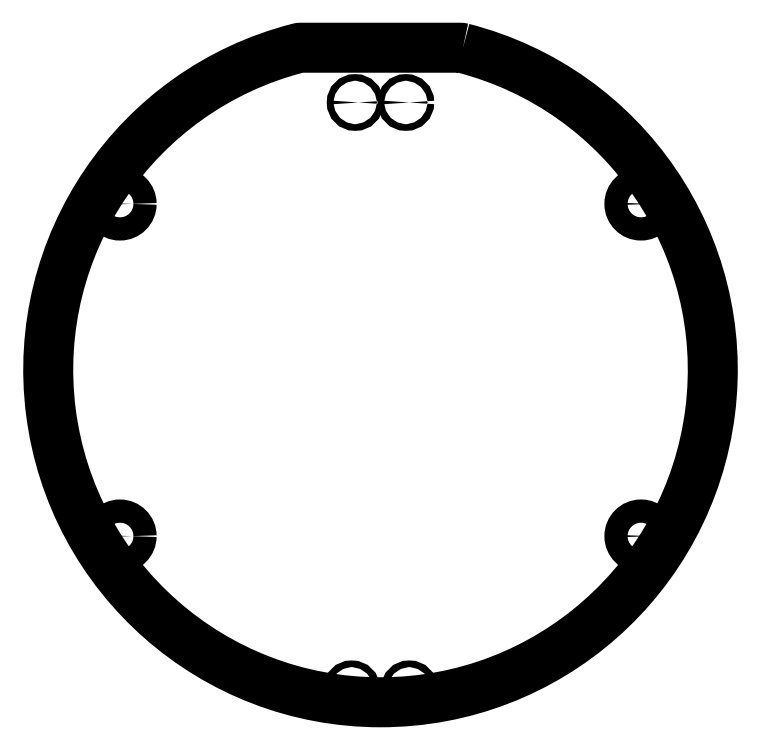
<metadata>
{"format":"dxf","ext":"dxf","renderer":"ezdxf+matplotlib","layout":"modelspace","background":"white","min_lineweight":24,"dpi":150}
</metadata>
<code>
0
SECTION
2
ENTITIES
0
CIRCLE
8
0
10
-3.815
20
40.26
30
0
40
0.5
210
0
220
0
230
1
0
CIRCLE
8
0
10
4.331
20
-47.98
30
0
40
0.5
210
0
220
0
230
1
0
CIRCLE
8
0
10
3.815
20
40.26
30
0
40
0.5
210
0
220
0
230
1
0
CIRCLE
8
0
10
-4.331
20
-47.98
30
0
40
0.5
210
0
220
0
230
1
0
LWPOLYLINE
8
0
90
4
70
1
43
0
10
12.4
20
48.44
42
0.06275
10
11.91
20
48.5
10
-11.91
20
48.5
42
0.06275
10
-12.4
20
48.44
42
7.937
0
CIRCLE
8
0
10
39.21
20
-25
30
0
40
1.75
210
0
220
0
230
1
0
CIRCLE
8
0
10
39.21
20
25
30
0
40
1.75
210
0
220
0
230
1
0
CIRCLE
8
0
10
-39.21
20
-25
30
0
40
1.75
210
0
220
0
230
1
0
CIRCLE
8
0
10
-39.21
20
25
30
0
40
1.75
210
0
220
0
230
1
0
ENDSEC
0
EOF

</code>
